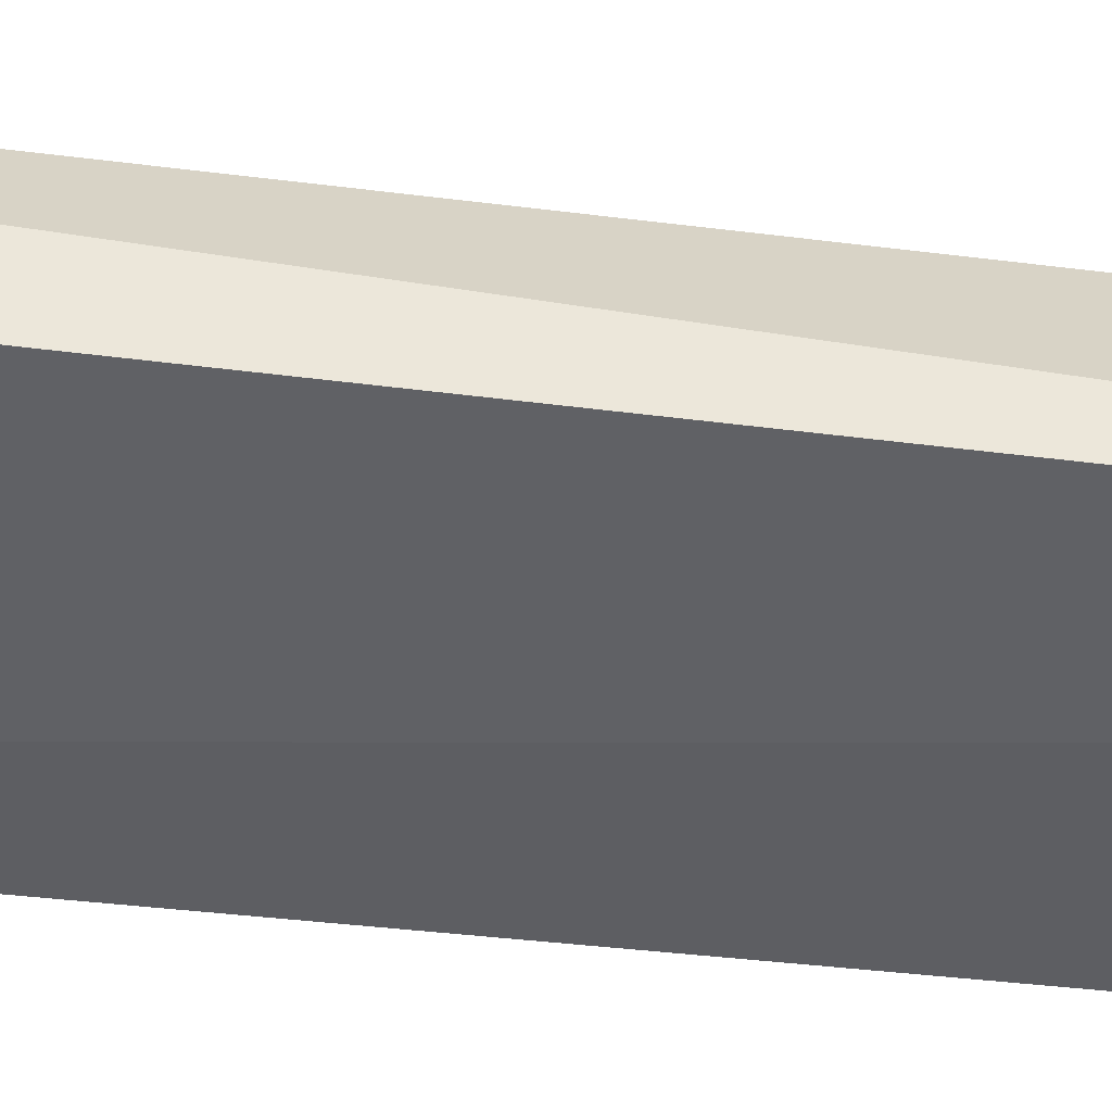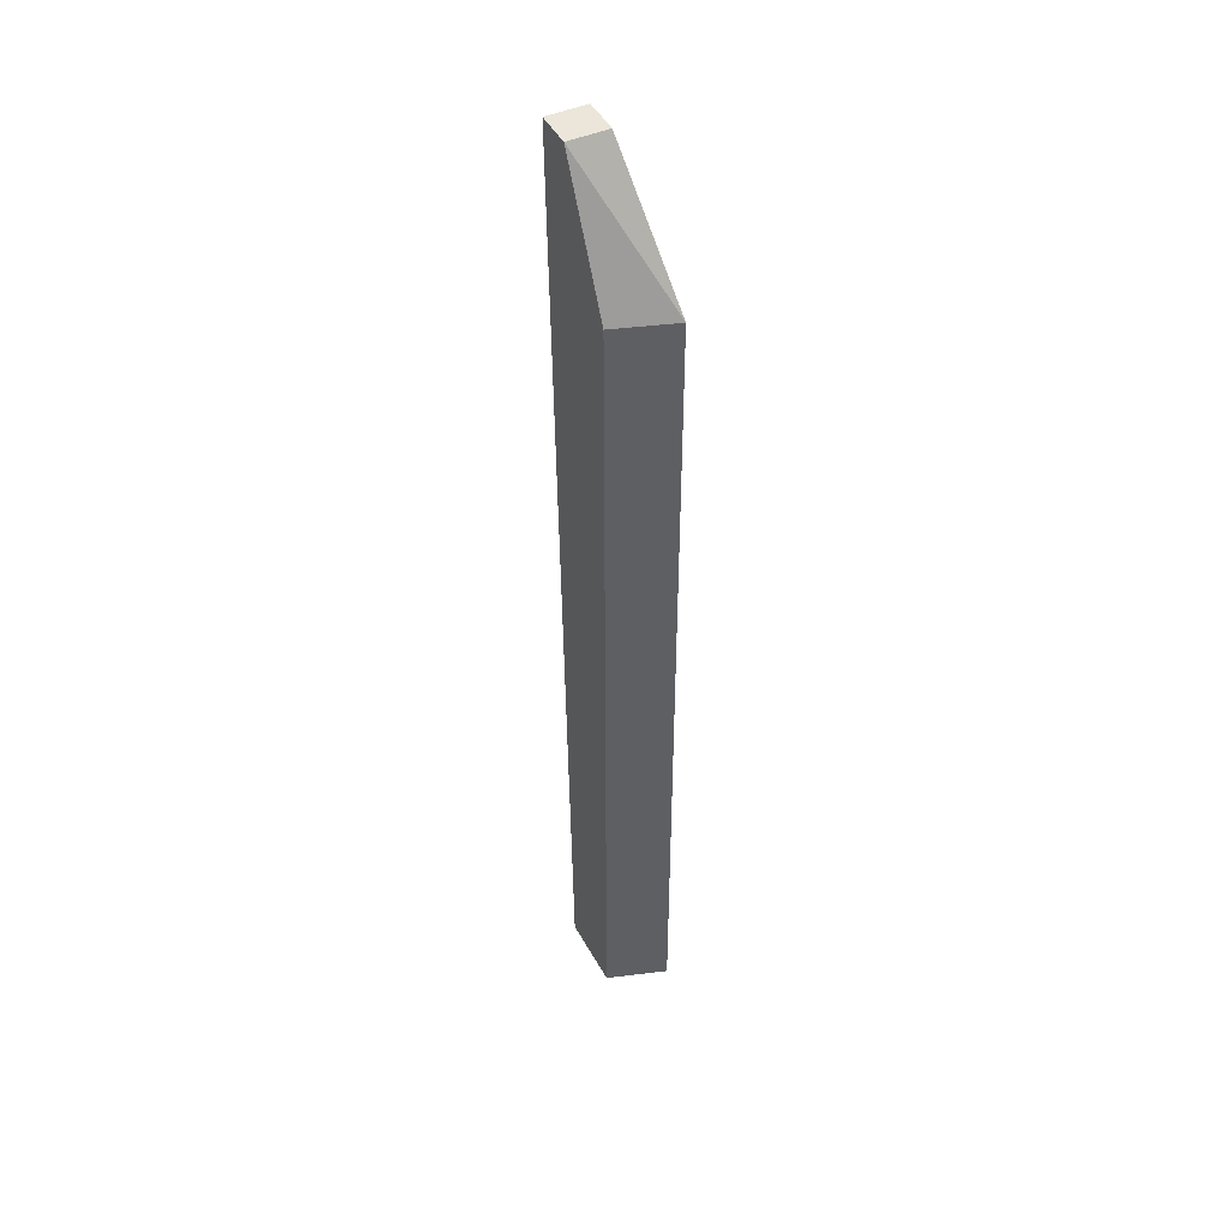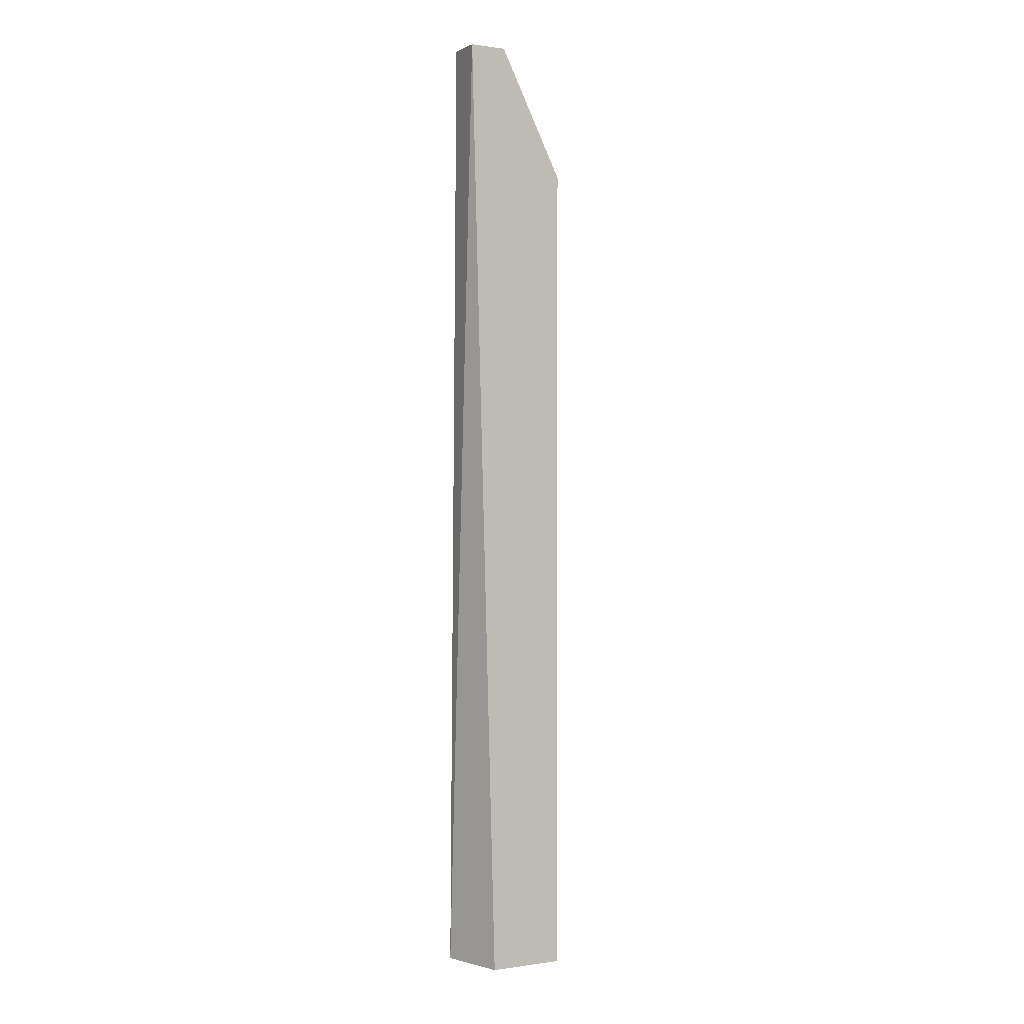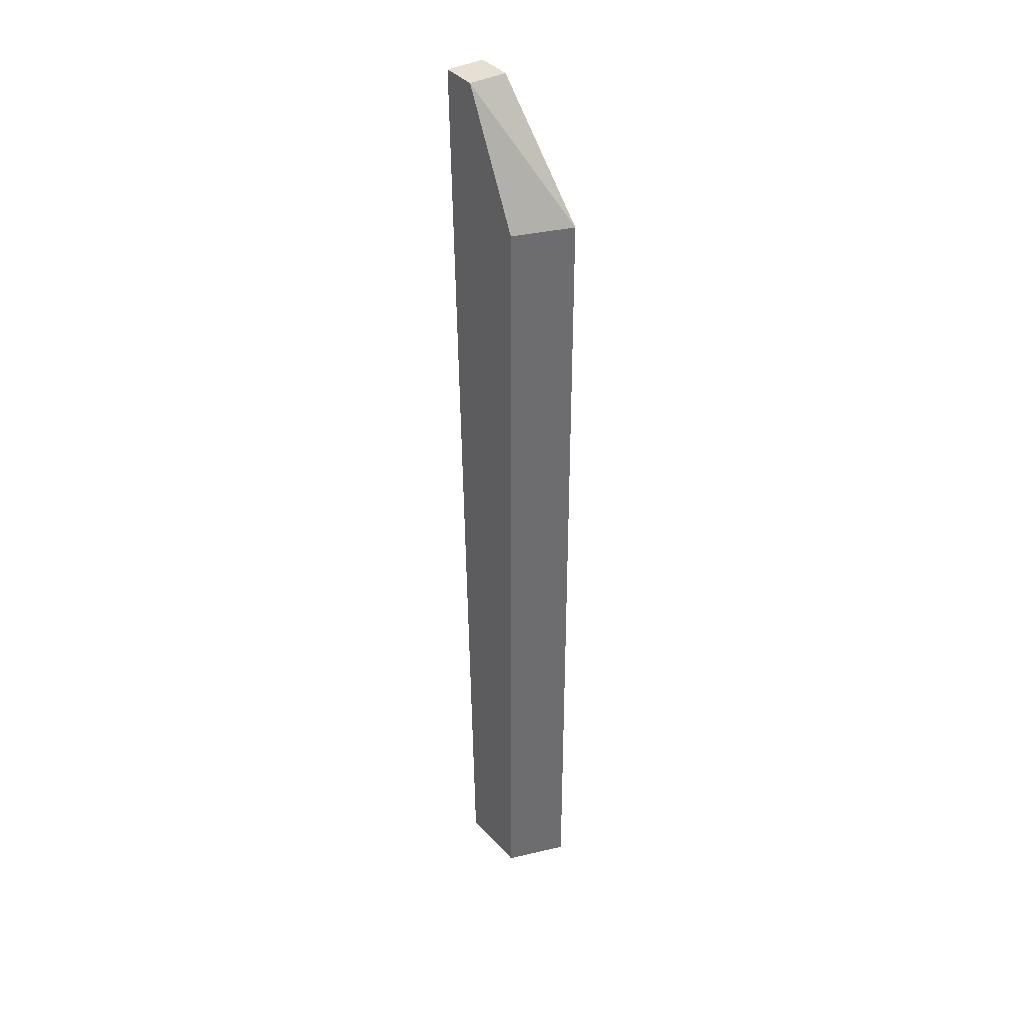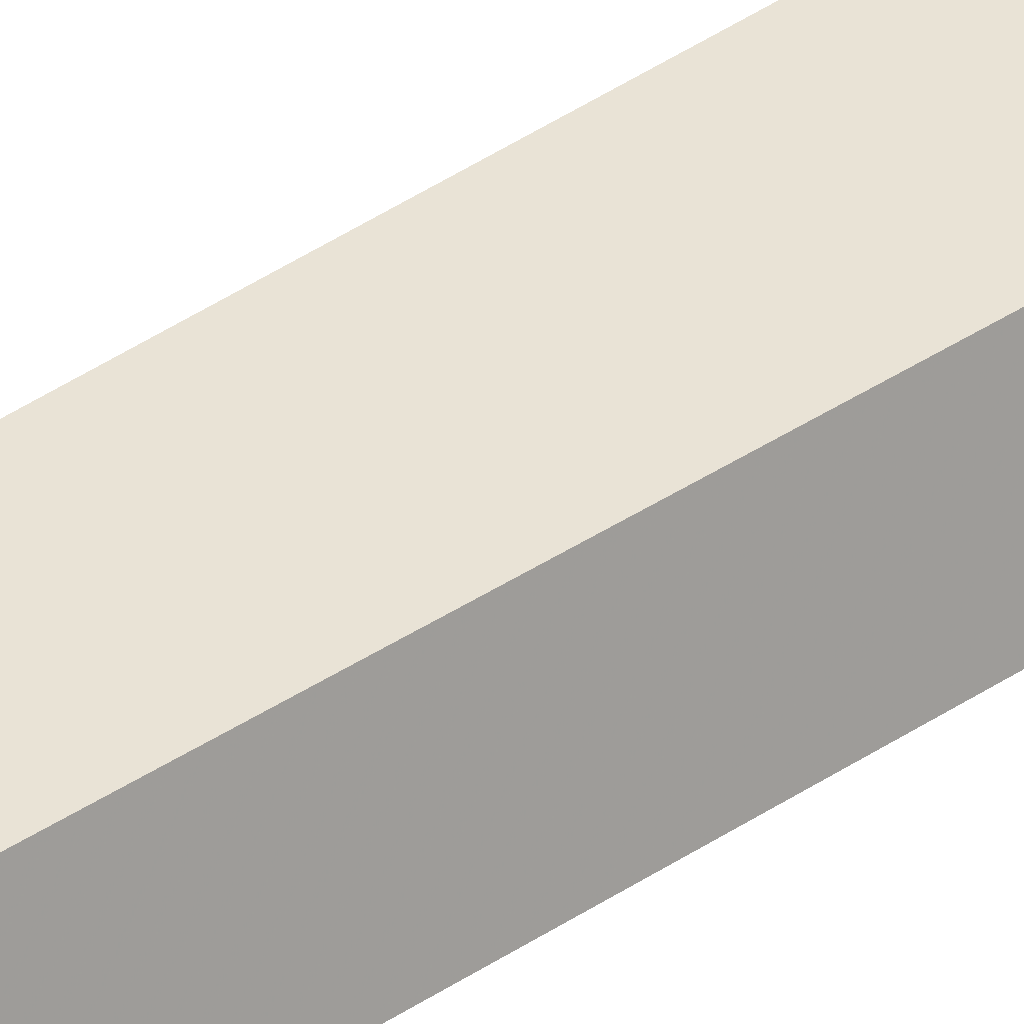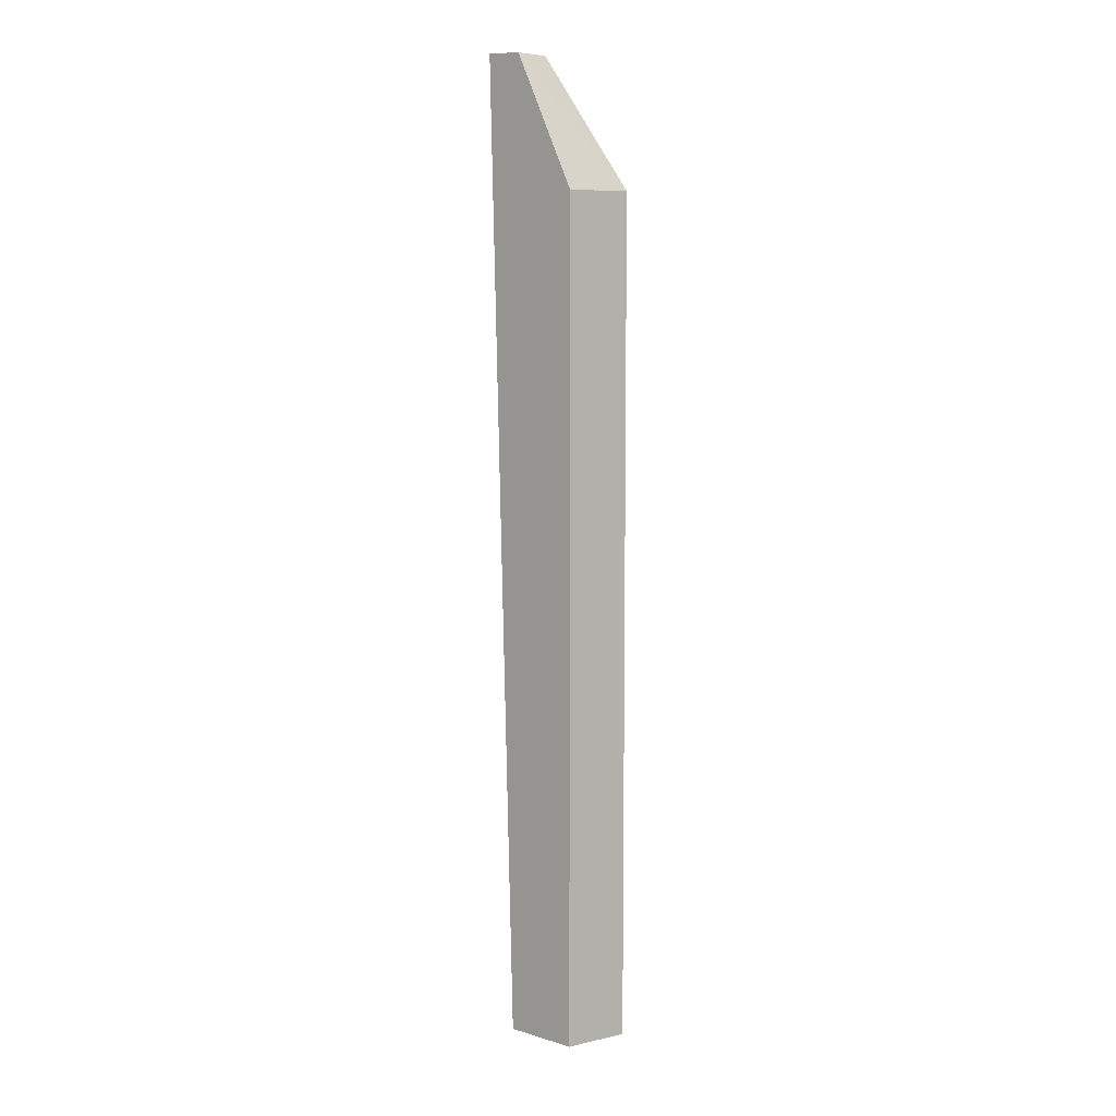
<metadata>
{"format":"obj","ext":"obj","renderer":"f3d","projection":"perspective","resolution":1024,"background":"white","views":[{"elev":-39.2,"azim":81.8,"up":"+Y"},{"elev":45.0,"azim":-117.3,"up":"+Z"},{"elev":2.6,"azim":154.3,"up":"+Z"},{"elev":36.3,"azim":-126.2,"up":"+Z"},{"elev":42.1,"azim":-128.3,"up":"+Y"},{"elev":8.2,"azim":-140.7,"up":"+Z"}]}
</metadata>
<code>
v -0.002616 0.1356 0.1759
v -0.002616 0.13 0.1759
v -0.002616 0.1272 0.03944
v -0.01654 0.1356 0.03944
v -0.01949 0.1272 0.1575
v -0.006155 0.1356 0.03944
v -0.007695 0.13 0.1757
v -0.01654 0.1356 0.1575
v -0.01949 0.1272 0.03944
v -0.007695 0.1356 0.1757
f 1 2 3
f 5 3 2
f 6 1 3
f 6 4 1
f 7 5 2
f 7 2 1
f 8 4 5
f 9 5 4
f 9 3 5
f 9 6 3
f 9 4 6
f 10 7 1
f 10 1 4
f 10 4 8
f 10 8 5
f 10 5 7

</code>
